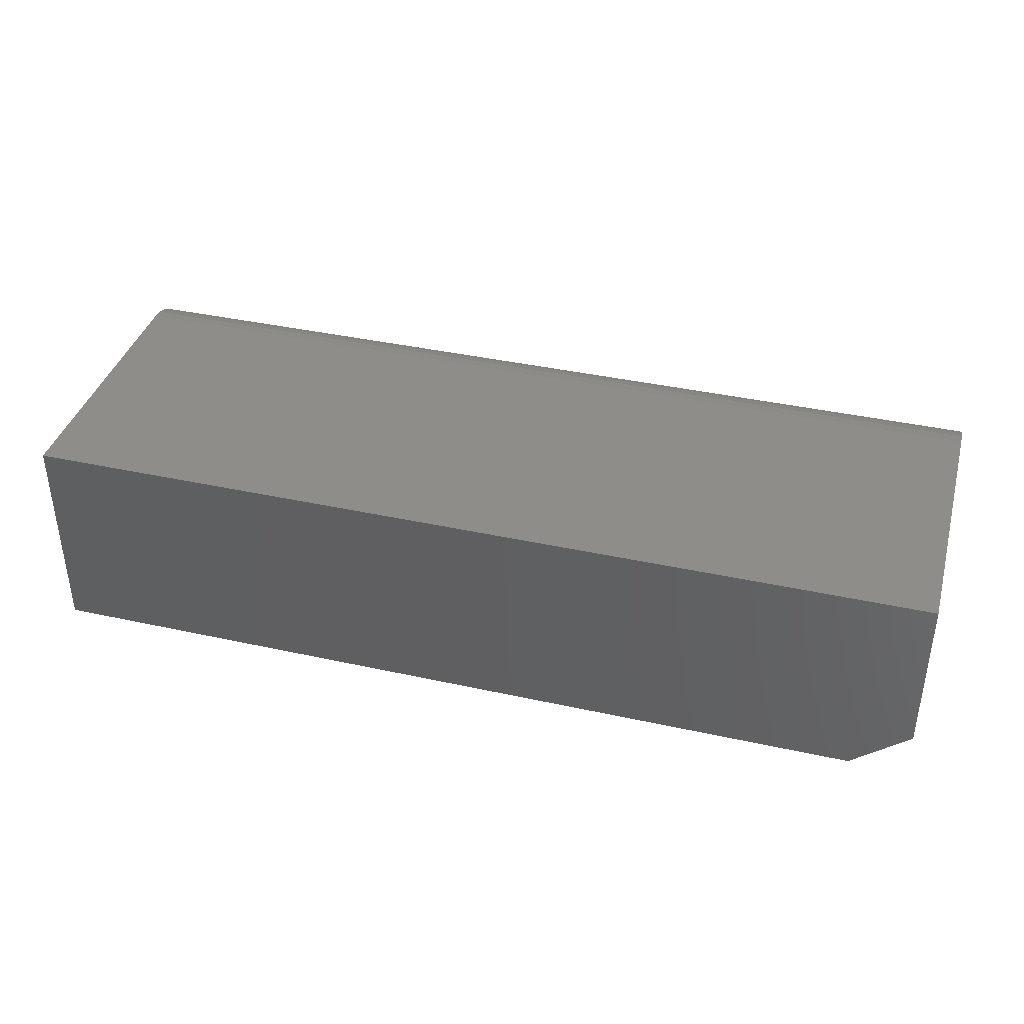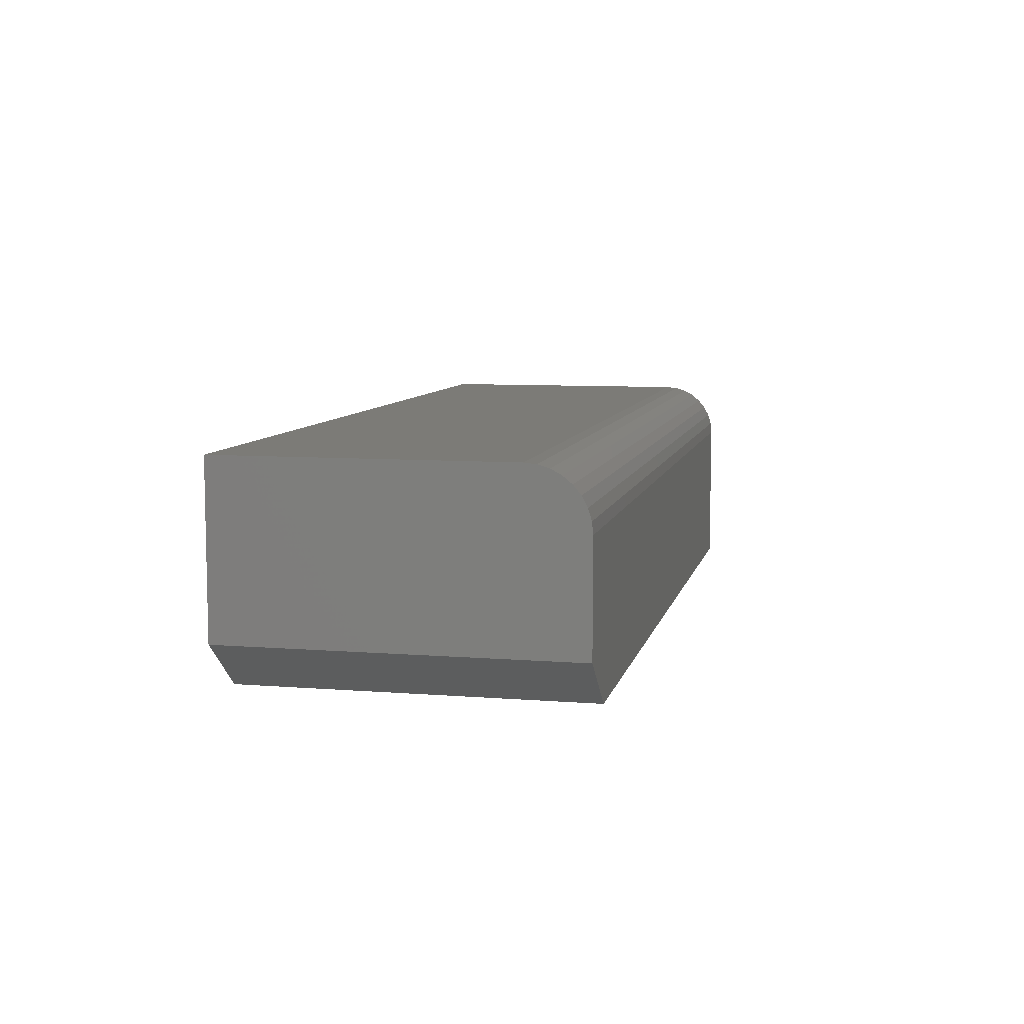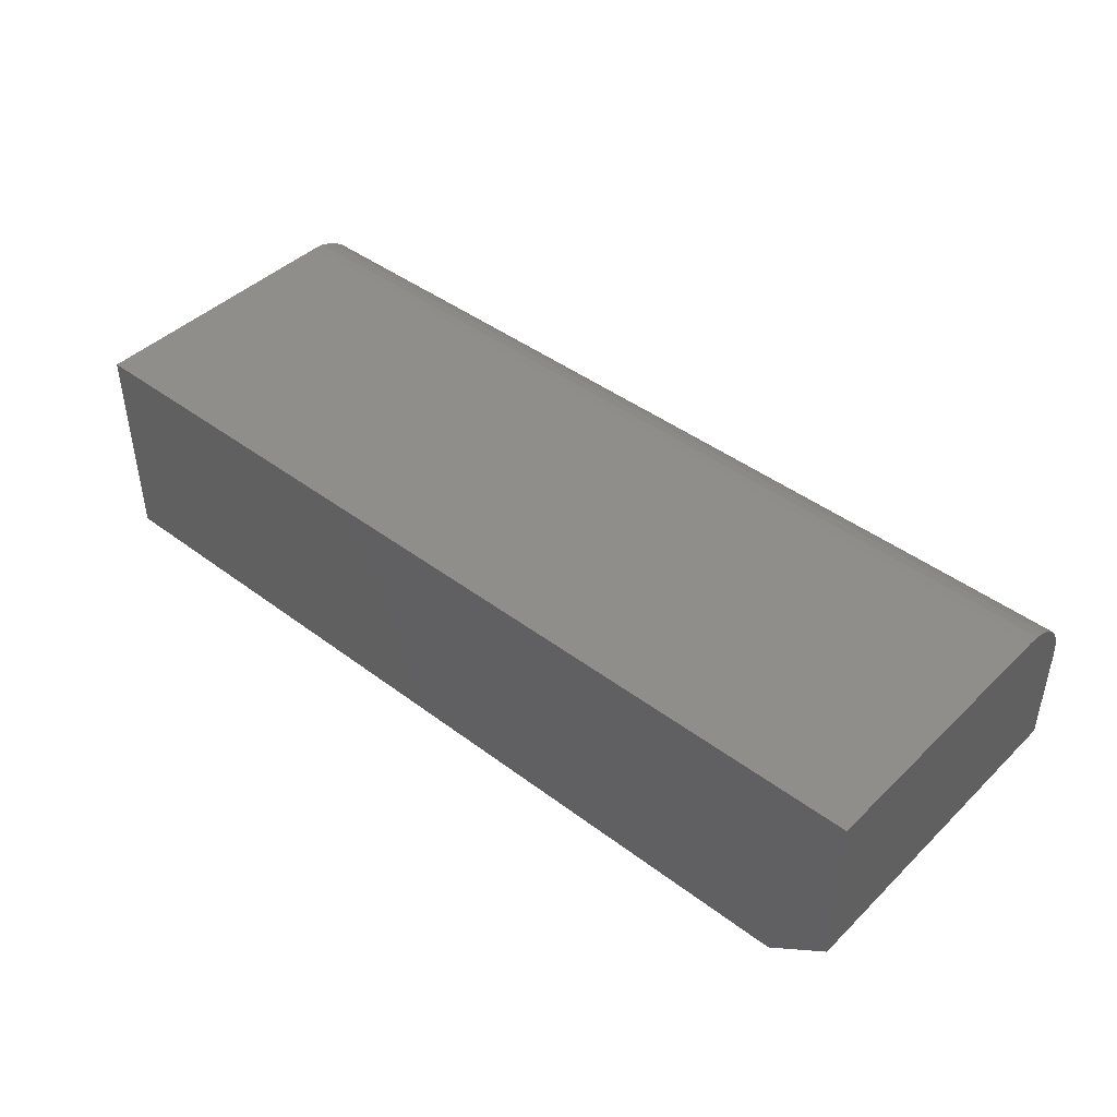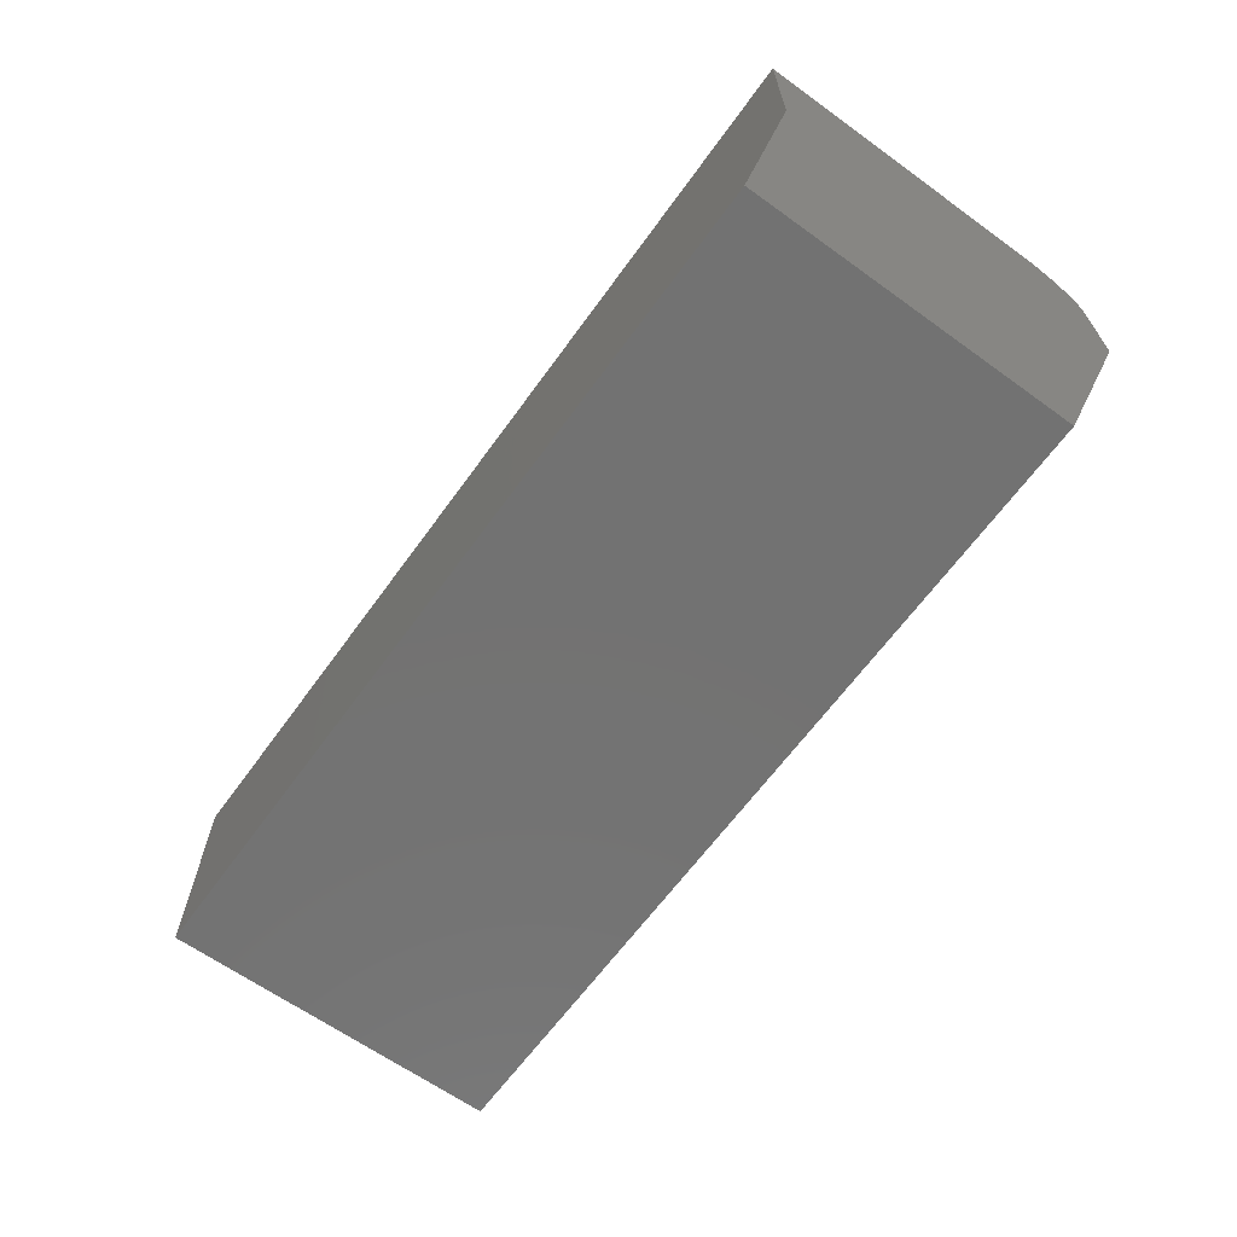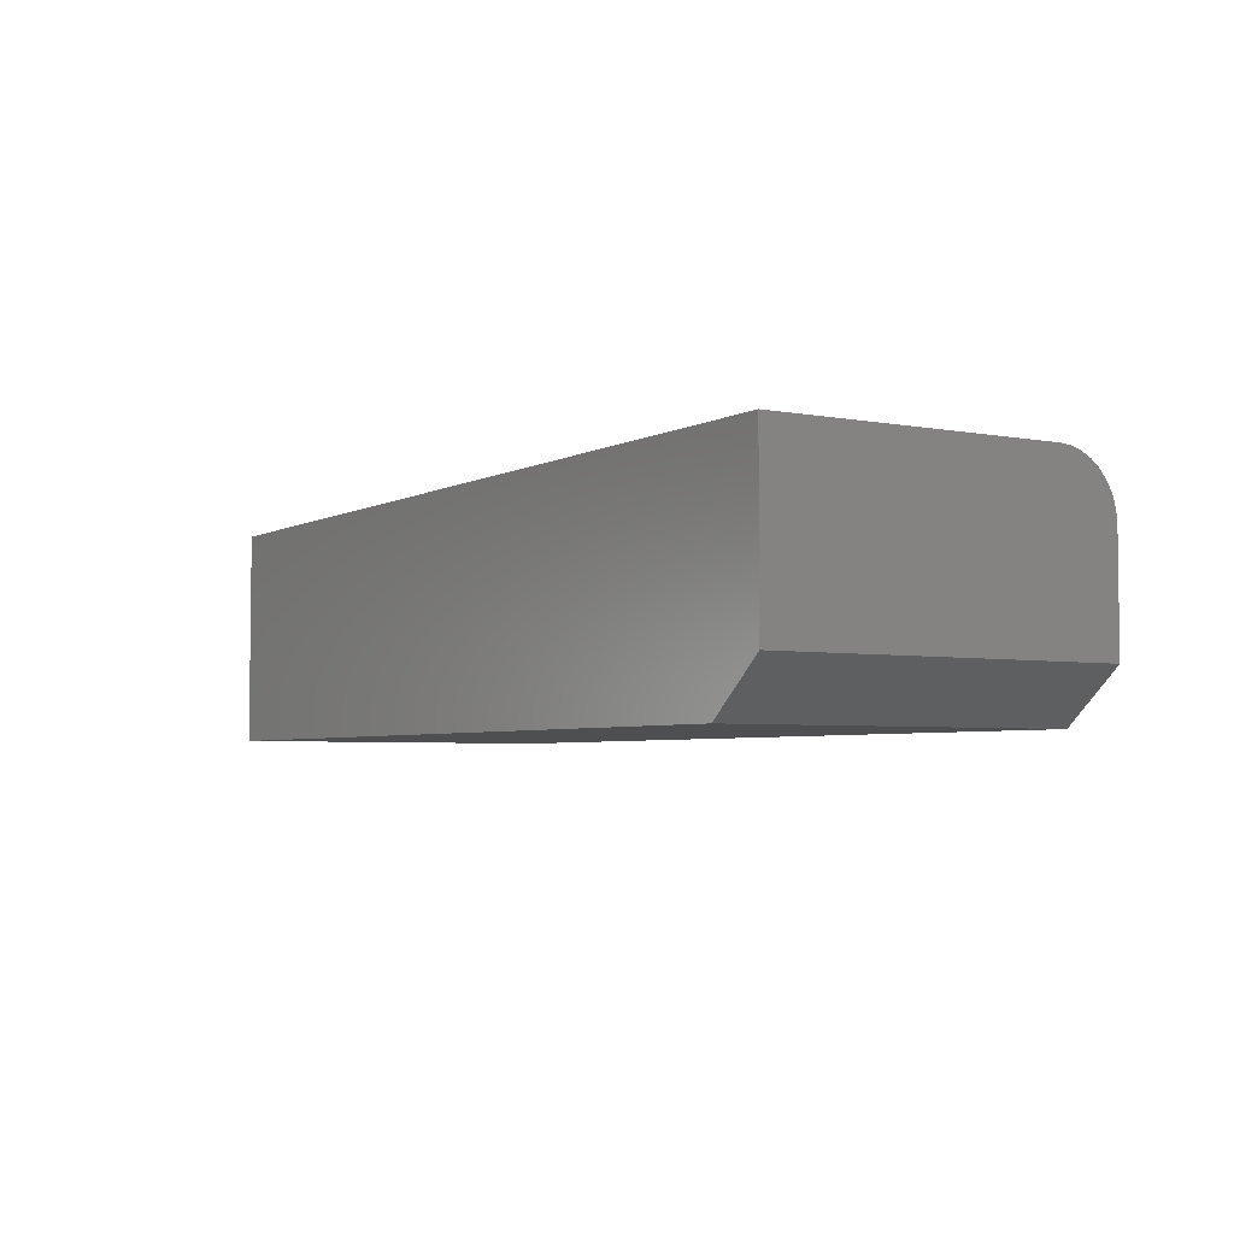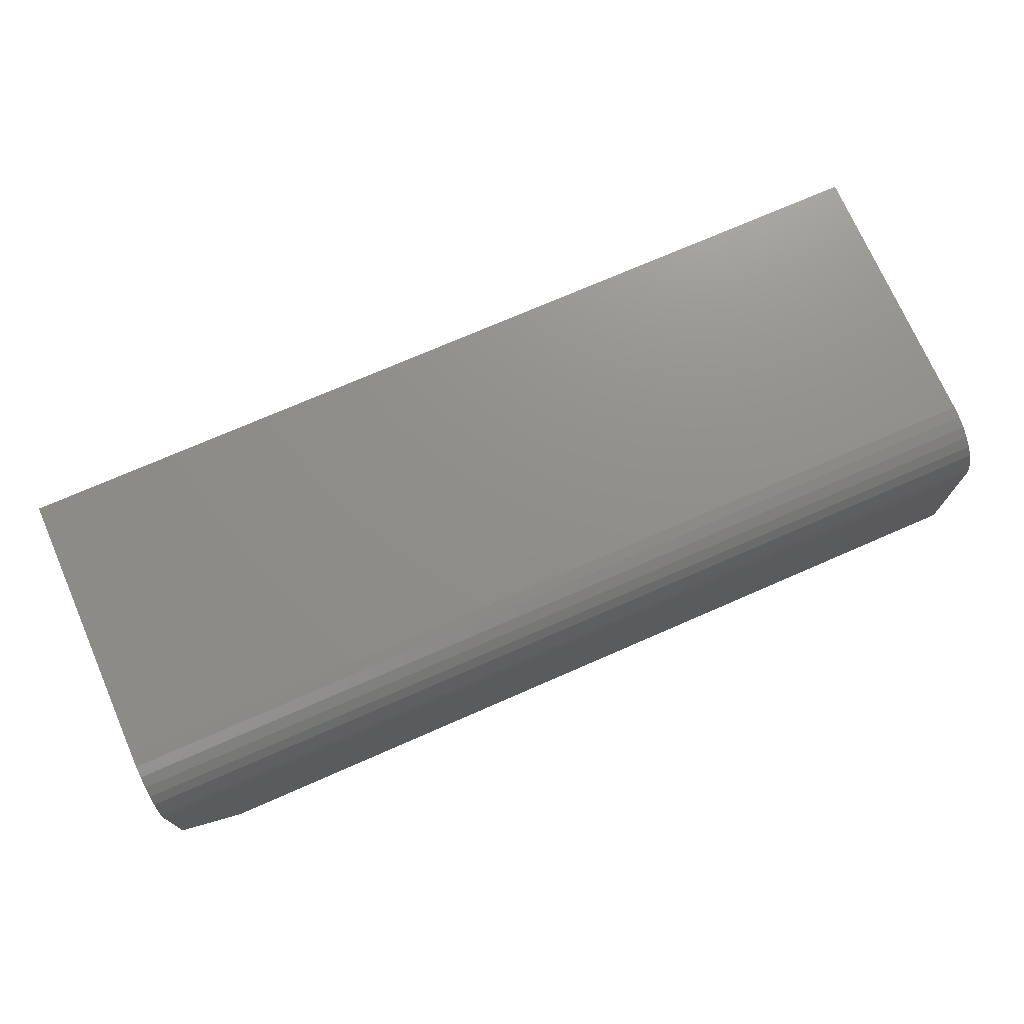
<metadata>
{"format":"stl","ext":"stl","renderer":"f3d","projection":"perspective","resolution":1024,"background":"white","views":[{"elev":38.7,"azim":15.5,"up":"+Z"},{"elev":8.0,"azim":102.4,"up":"+Z"},{"elev":43.6,"azim":41.5,"up":"+Z"},{"elev":-64.5,"azim":54.1,"up":"+Z"},{"elev":-4.3,"azim":58.3,"up":"+Z"},{"elev":73.2,"azim":156.4,"up":"+Z"}]}
</metadata>
<code>
# stl→obj: 26 verts, 48 faces
v -0.1406 -0.4794 0
v -0.1406 -0.4794 0.125
v 0.5469 -0.4794 0
v 0.5938 -0.4794 0.125
v 0.5938 -0.4794 0.03906
v 0.5938 -0.4803 0.1341
v 0.5938 -0.483 0.1429
v 0.5938 -0.4873 0.151
v 0.5938 -0.4932 0.1581
v 0.5938 -0.5003 0.164
v 0.5938 -0.5084 0.1683
v 0.5938 -0.5172 0.171
v 0.5938 -0.5263 0.1719
v 0.5938 -0.75 0.1719
v 0.5938 -0.75 0.03906
v -0.1406 -0.75 0.1719
v -0.1406 -0.5263 0.1719
v -0.1406 -0.4932 0.1581
v -0.1406 -0.5084 0.1683
v -0.1406 -0.5003 0.164
v -0.1406 -0.75 0
v -0.1406 -0.5172 0.171
v -0.1406 -0.4873 0.151
v -0.1406 -0.483 0.1429
v -0.1406 -0.4803 0.1341
v 0.5469 -0.75 0
f 1 2 3
f 3 2 4
f 3 4 5
f 4 6 7
f 5 4 7
f 5 7 8
f 5 8 9
f 5 9 10
f 5 10 11
f 5 11 12
f 5 12 13
f 5 13 14
f 5 14 15
f 16 14 17
f 17 14 13
f 18 19 20
f 21 16 17
f 21 17 22
f 21 22 1
f 22 19 18
f 22 18 23
f 22 23 24
f 22 24 25
f 22 25 2
f 22 2 1
f 4 2 6
f 6 2 25
f 6 25 7
f 7 25 24
f 7 24 8
f 8 24 23
f 8 23 9
f 9 23 18
f 9 18 10
f 10 18 20
f 10 20 11
f 11 20 19
f 11 19 12
f 12 19 22
f 12 22 13
f 13 22 17
f 21 1 26
f 26 1 3
f 16 21 14
f 14 21 26
f 14 26 15
f 15 26 5
f 5 26 3

</code>
